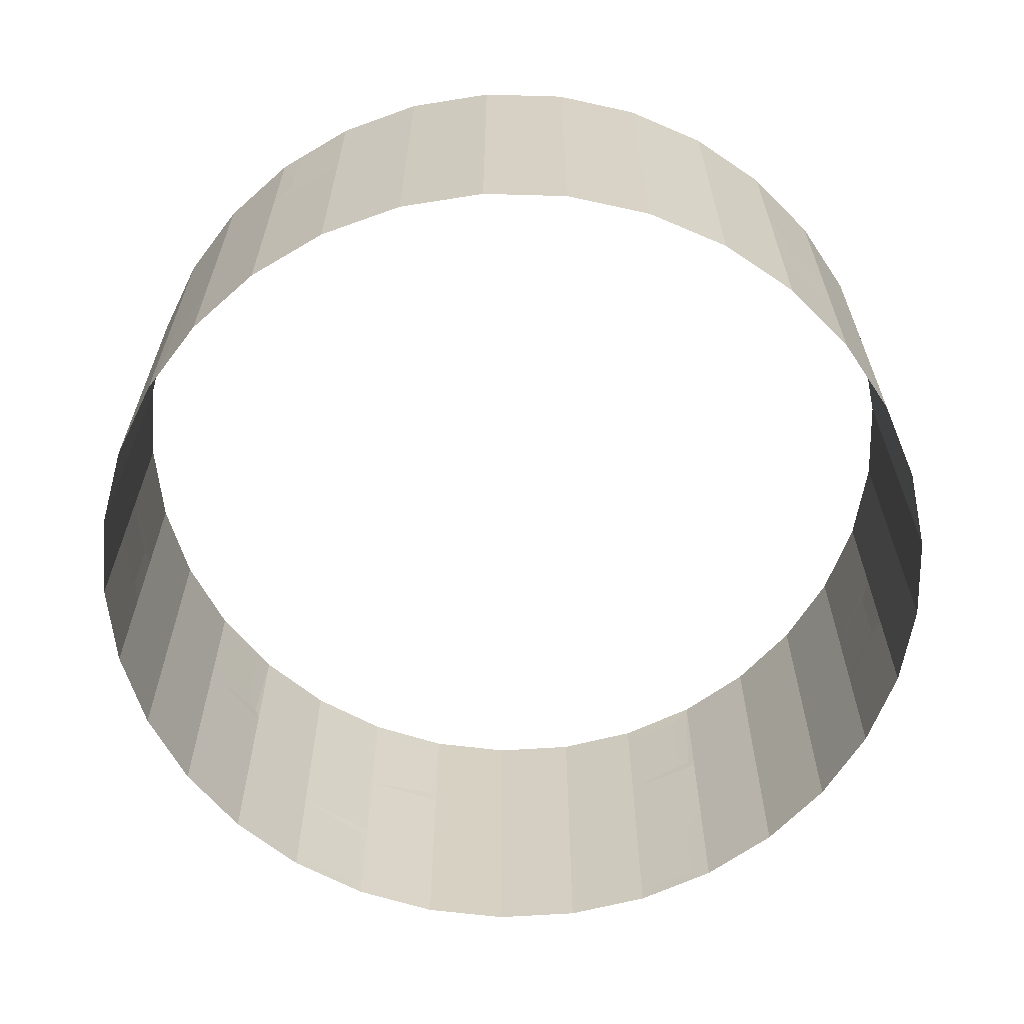
<metadata>
{"format":"obj","ext":"obj","renderer":"f3d","projection":"perspective","resolution":1024,"background":"white","views":[{"elev":-63.5,"azim":-147.3,"up":"+Y"}]}
</metadata>
<code>
v 10.99 0.3988 -0.2247
v 10.89 0.3988 -1.472
v 10.89 2.552 -1.472
v 10.99 2.552 -0.2247
v 10.75 0.3988 -2.303
v 10.42 0.3988 -3.51
v 10.42 2.552 -3.51
v 10.75 2.552 -2.303
v 10.12 0.3988 -4.299
v 9.568 0.3988 -5.422
v 9.568 2.552 -5.422
v 10.12 2.552 -4.299
v 9.125 0.3988 -6.14
v 8.37 0.3988 -7.137
v 8.37 2.552 -7.137
v 9.125 2.552 -6.14
v 7.799 0.3988 -7.759
v 6.869 0.3988 -8.595
v 6.869 2.552 -8.595
v 7.799 2.552 -7.759
v 6.191 0.3988 -9.097
v 5.12 0.3988 -9.743
v 5.12 2.552 -9.743
v 6.191 2.552 -9.097
v 4.278 0.3988 -10.15
v 3.167 0.3988 -10.55
v 3.167 2.552 -10.55
v 4.278 2.552 -10.15
v 2.369 0.3988 -10.75
v 1.134 0.3988 -10.95
v 1.134 2.552 -10.95
v 2.369 2.552 -10.75
v 0.292 0.3988 -11.01
v -0.9588 0.3988 -10.97
v -0.9588 2.552 -10.97
v 0.292 2.552 -11.01
v -1.796 0.3988 -10.87
v -3.017 0.3988 -10.6
v -3.017 2.552 -10.6
v -1.796 2.552 -10.87
v -3.819 0.3988 -10.34
v -4.967 0.3988 -9.838
v -4.967 2.552 -9.838
v -3.819 2.552 -10.34
v -5.705 0.3988 -9.43
v -6.738 0.3988 -8.723
v -6.738 2.552 -8.723
v -5.705 2.552 -9.43
v -7.385 0.3988 -8.183
v -8.265 0.3988 -7.293
v -8.265 2.552 -7.293
v -7.385 2.552 -8.183
v -8.799 0.3988 -6.64
v -9.495 0.3988 -5.6
v -9.495 2.552 -5.6
v -8.799 2.552 -6.64
v -9.895 0.3988 -4.858
v -10.38 0.3988 -3.705
v -10.38 2.552 -3.705
v -9.895 2.552 -4.858
v -10.63 0.3988 -2.9
v -10.89 0.3988 -1.676
v -10.89 2.552 -1.676
v -10.63 2.552 -2.9
v -10.99 0.3988 -0.8384
v -11.01 0.3988 0.4127
v -11.01 2.552 0.4127
v -10.99 2.552 -0.8384
v -10.95 0.3988 1.254
v -10.74 0.3988 2.487
v -10.74 2.552 2.487
v -10.95 2.552 1.254
v -10.49 0.3988 3.386
v -10.06 0.3988 4.489
v -10.06 2.552 4.489
v -10.49 2.552 3.386
v -9.697 0.3988 5.227
v -9.04 0.3988 6.292
v -9.04 2.552 6.292
v -9.697 2.552 5.227
v -8.531 0.3988 6.965
v -7.685 0.3988 7.886
v -7.685 2.552 7.886
v -8.531 2.552 6.965
v -7.058 0.3988 8.45
v -6.052 0.3988 9.195
v -6.052 2.552 9.195
v -7.058 2.552 8.45
v -5.33 0.3988 9.63
v -4.201 0.3988 10.17
v -4.201 2.552 10.17
v -5.33 2.552 9.63
v -3.41 0.3988 10.46
v -2.199 0.3988 10.78
v -2.199 2.552 10.78
v -3.41 2.552 10.46
v -1.367 0.3988 10.91
v -0.1183 0.3988 11
v -0.1183 2.552 11
v -1.367 2.552 10.91
v 0.8146 0.3988 10.97
v 1.986 0.3988 10.82
v 1.986 2.552 10.82
v 0.8146 2.552 10.97
v 2.79 0.3988 10.63
v 3.98 0.3988 10.25
v 3.98 2.552 10.25
v 2.79 2.552 10.63
v 4.753 0.3988 9.912
v 5.848 0.3988 9.306
v 5.848 2.552 9.306
v 4.753 2.552 9.912
v 6.544 0.3988 8.83
v 7.505 0.3988 8.028
v 7.505 2.552 8.028
v 6.544 2.552 8.83
v 8.098 0.3988 7.429
v 8.89 0.3988 6.46
v 8.89 2.552 6.46
v 8.098 2.552 7.429
v 9.408 0.3988 5.684
v 9.964 0.3988 4.641
v 9.964 2.552 4.641
v 9.408 2.552 5.684
v 10.28 0.3988 3.881
v 10.66 0.3988 2.687
v 10.66 2.552 2.687
v 10.28 2.552 3.881
v 10.83 0.3988 1.862
v 10.97 0.3988 0.6186
v 10.97 2.552 0.6186
v 10.83 2.552 1.862
v 10.99 3.502 -0.2247
v 10.89 3.502 -1.472
v 10.89 5.349 -1.472
v 10.99 5.349 -0.2247
v 10.75 3.502 -2.303
v 10.42 3.502 -3.51
v 10.42 5.349 -3.51
v 10.75 5.349 -2.303
v 10.09 3.502 -4.382
v 9.561 3.502 -5.44
v 9.561 5.349 -5.44
v 10.09 5.349 -4.382
v 9.125 3.502 -6.14
v 8.37 3.502 -7.137
v 8.37 5.349 -7.137
v 9.125 5.349 -6.14
v 7.799 3.502 -7.759
v 6.869 3.502 -8.595
v 6.869 5.349 -8.595
v 7.799 5.349 -7.759
v 6.191 3.502 -9.097
v 5.12 3.502 -9.743
v 5.12 5.349 -9.743
v 6.191 5.349 -9.097
v 4.359 3.502 -10.11
v 3.184 3.502 -10.54
v 3.184 5.349 -10.54
v 4.359 5.349 -10.11
v 2.369 3.502 -10.75
v 1.134 3.502 -10.95
v 1.134 5.349 -10.95
v 2.369 5.349 -10.75
v 0.292 3.502 -11.01
v -0.9588 3.502 -10.97
v -0.9588 5.349 -10.97
v 0.292 5.349 -11.01
v -1.796 3.502 -10.87
v -3.017 3.502 -10.6
v -3.017 5.349 -10.6
v -1.796 5.349 -10.87
v -3.819 3.502 -10.34
v -4.967 3.502 -9.838
v -4.967 5.349 -9.838
v -3.819 5.349 -10.34
v -5.705 3.502 -9.43
v -6.738 3.502 -8.723
v -6.738 5.349 -8.723
v -5.705 5.349 -9.43
v -7.385 3.502 -8.183
v -8.265 3.502 -7.293
v -8.265 5.349 -7.293
v -7.385 5.349 -8.183
v -8.799 3.502 -6.64
v -9.495 3.502 -5.6
v -9.495 5.349 -5.6
v -8.799 5.349 -6.64
v -9.895 3.502 -4.858
v -10.38 3.502 -3.705
v -10.38 5.349 -3.705
v -9.895 5.349 -4.858
v -10.66 3.502 -2.814
v -10.9 3.502 -1.658
v -10.9 5.349 -1.658
v -10.66 5.349 -2.814
v -10.99 3.502 -0.8384
v -11.01 3.502 0.4127
v -11.01 5.349 0.4127
v -10.99 5.349 -0.8384
v -10.95 3.502 1.254
v -10.74 3.502 2.487
v -10.74 5.349 2.487
v -10.95 5.349 1.254
v -10.51 3.502 3.3
v -10.07 3.502 4.47
v -10.07 5.349 4.47
v -10.51 5.349 3.3
v -9.697 3.502 5.227
v -9.04 3.502 6.292
v -9.04 5.349 6.292
v -9.697 5.349 5.227
v -8.531 3.502 6.965
v -7.685 3.502 7.886
v -7.685 5.349 7.886
v -8.531 5.349 6.965
v -6.99 3.502 8.51
v -6.037 3.502 9.208
v -6.037 5.349 9.208
v -6.99 5.349 8.51
v -5.33 3.502 9.63
v -4.201 3.502 10.17
v -4.201 5.349 10.17
v -5.33 5.349 9.63
v -3.41 3.502 10.46
v -2.199 3.502 10.78
v -2.199 5.349 10.78
v -3.41 5.349 10.46
v -1.367 3.502 10.91
v -0.1183 3.502 11
v -0.1183 5.349 11
v -1.367 5.349 10.91
v 0.7248 3.502 10.97
v 1.966 3.502 10.82
v 1.966 5.349 10.82
v 0.7248 5.349 10.97
v 2.79 3.502 10.63
v 3.98 3.502 10.25
v 3.98 5.349 10.25
v 2.79 5.349 10.63
v 4.753 3.502 9.912
v 5.848 3.502 9.306
v 5.848 5.349 9.306
v 4.753 5.349 9.912
v 6.544 3.502 8.83
v 7.505 3.502 8.028
v 7.505 5.349 8.028
v 6.544 5.349 8.83
v 8.098 3.502 7.429
v 8.89 3.502 6.46
v 8.89 5.349 6.46
v 8.098 5.349 7.429
v 9.359 3.502 5.759
v 9.953 3.502 4.658
v 9.953 5.349 4.658
v 9.359 5.349 5.759
v 10.28 3.502 3.881
v 10.66 3.502 2.687
v 10.66 5.349 2.687
v 10.28 5.349 3.881
v 10.83 3.502 1.862
v 10.97 3.502 0.6186
v 10.97 5.349 0.6186
v 10.83 5.349 1.862
v 10.99 6.3 -0.2247
v 10.89 6.3 -1.472
v 10.89 8.453 -1.472
v 10.99 8.453 -0.2247
v 10.75 6.3 -2.303
v 10.42 6.3 -3.51
v 10.42 8.453 -3.51
v 10.75 8.453 -2.303
v 10.12 6.3 -4.299
v 9.568 6.3 -5.422
v 9.568 8.453 -5.422
v 10.12 8.453 -4.299
v 9.125 6.3 -6.14
v 8.37 6.3 -7.137
v 8.37 8.453 -7.137
v 9.125 8.453 -6.14
v 7.799 6.3 -7.759
v 6.869 6.3 -8.595
v 6.869 8.453 -8.595
v 7.799 8.453 -7.759
v 6.191 6.3 -9.097
v 5.12 6.3 -9.743
v 5.12 8.453 -9.743
v 6.191 8.453 -9.097
v 4.359 6.3 -10.11
v 3.184 6.3 -10.54
v 3.184 8.453 -10.54
v 4.359 8.453 -10.11
v 2.369 6.3 -10.75
v 1.134 6.3 -10.95
v 1.134 8.453 -10.95
v 2.369 8.453 -10.75
v 0.2029 6.3 -11.01
v -0.9782 6.3 -10.97
v -0.9782 8.453 -10.97
v 0.2029 8.453 -11.01
v -1.796 6.3 -10.87
v -3.017 6.3 -10.6
v -3.017 8.453 -10.6
v -1.796 8.453 -10.87
v -3.819 6.3 -10.34
v -4.967 6.3 -9.838
v -4.967 8.453 -9.838
v -3.819 8.453 -10.34
v -5.705 6.3 -9.43
v -6.738 6.3 -8.723
v -6.738 8.453 -8.723
v -5.705 8.453 -9.43
v -7.385 6.3 -8.183
v -8.265 6.3 -7.293
v -8.265 8.453 -7.293
v -7.385 8.453 -8.183
v -8.799 6.3 -6.64
v -9.495 6.3 -5.6
v -9.495 8.453 -5.6
v -8.799 8.453 -6.64
v -9.895 6.3 -4.858
v -10.38 6.3 -3.705
v -10.38 8.453 -3.705
v -9.895 8.453 -4.858
v -10.63 6.3 -2.9
v -10.89 6.3 -1.676
v -10.89 8.453 -1.676
v -10.63 8.453 -2.9
v -10.99 6.3 -0.8384
v -11.01 6.3 0.4127
v -11.01 8.453 0.4127
v -10.99 8.453 -0.8384
v -10.95 6.3 1.254
v -10.74 6.3 2.487
v -10.74 8.453 2.487
v -10.95 8.453 1.254
v -10.51 6.3 3.3
v -10.07 6.3 4.47
v -10.07 8.453 4.47
v -10.51 8.453 3.3
v -9.697 6.3 5.227
v -9.04 6.3 6.292
v -9.04 8.453 6.292
v -9.697 8.453 5.227
v -8.531 6.3 6.965
v -7.685 6.3 7.886
v -7.685 8.453 7.886
v -8.531 8.453 6.965
v -7.058 6.3 8.45
v -6.052 6.3 9.195
v -6.052 8.453 9.195
v -7.058 8.453 8.45
v -5.33 6.3 9.63
v -4.201 6.3 10.17
v -4.201 8.453 10.17
v -5.33 8.453 9.63
v -3.41 6.3 10.46
v -2.199 6.3 10.78
v -2.199 8.453 10.78
v -3.41 8.453 10.46
v -1.367 6.3 10.91
v -0.1183 6.3 11
v -0.1183 8.453 11
v -1.367 8.453 10.91
v 0.8146 6.3 10.97
v 1.986 6.3 10.82
v 1.986 8.453 10.82
v 0.8146 8.453 10.97
v 2.79 6.3 10.63
v 3.98 6.3 10.25
v 3.98 8.453 10.25
v 2.79 8.453 10.63
v 4.753 6.3 9.912
v 5.848 6.3 9.306
v 5.848 8.453 9.306
v 4.753 8.453 9.912
v 6.544 6.3 8.83
v 7.505 6.3 8.028
v 7.505 8.453 8.028
v 6.544 8.453 8.83
v 8.161 6.3 7.365
v 8.904 6.3 6.446
v 8.904 8.453 6.446
v 8.161 8.453 7.365
v 9.359 6.3 5.759
v 9.953 6.3 4.658
v 9.953 8.453 4.658
v 9.359 8.453 5.759
v 10.28 6.3 3.881
v 10.66 6.3 2.687
v 10.66 8.453 2.687
v 10.28 8.453 3.881
v 10.85 6.3 1.774
v 10.98 6.3 0.5995
v 10.98 8.453 0.5995
v 10.85 8.453 1.774
v 11.02 0 0.1977
v 10.86 0 -1.895
v 10.31 0 -3.919
v 9.381 0 -5.802
v 8.114 0 -7.475
v 6.554 0 -8.879
v 4.757 0 -9.962
v 2.787 0 -10.68
v 0.7154 0 -11.02
v -1.382 0 -10.96
v -3.43 0 -10.5
v -5.355 0 -9.669
v -7.087 0 -8.484
v -8.563 0 -6.992
v -9.731 0 -5.248
v -10.55 0 -3.315
v -10.98 0 -1.262
v -11.02 0 0.8362
v -10.66 0 2.904
v -9.919 0 4.866
v -8.818 0 6.653
v -7.398 0 8.198
v -5.712 0 9.447
v -3.819 0 10.35
v -1.79 0 10.89
v 0.3044 0 11.03
v 2.387 0 10.77
v 4.382 0 10.12
v 6.219 0 9.101
v 7.83 0 7.757
v 9.158 0 6.132
v 10.15 0 4.285
v 10.78 0 2.283
v 11.02 3.16 0.1977
v 10.86 3.16 -1.895
v 10.31 3.16 -3.919
v 9.381 3.16 -5.802
v 8.114 3.16 -7.475
v 6.554 3.16 -8.879
v 4.757 3.16 -9.962
v 2.787 3.16 -10.68
v 0.7154 3.16 -11.02
v -1.382 3.16 -10.96
v -3.43 3.16 -10.5
v -5.355 3.16 -9.669
v -7.087 3.16 -8.484
v -8.563 3.16 -6.992
v -9.731 3.16 -5.248
v -10.55 3.16 -3.315
v -10.98 3.16 -1.262
v -11.02 3.16 0.8362
v -10.66 3.16 2.904
v -9.919 3.16 4.866
v -8.818 3.16 6.653
v -7.398 3.16 8.198
v -5.712 3.16 9.447
v -3.819 3.16 10.35
v -1.79 3.16 10.89
v 0.3044 3.16 11.03
v 2.387 3.16 10.77
v 4.382 3.16 10.12
v 6.219 3.16 9.101
v 7.83 3.16 7.757
v 9.158 3.16 6.132
v 10.15 3.16 4.285
v 10.78 3.16 2.283
v 11.02 5.691 0.1977
v 10.86 5.691 -1.895
v 10.31 5.691 -3.919
v 9.381 5.691 -5.802
v 8.114 5.691 -7.475
v 6.554 5.691 -8.879
v 4.757 5.691 -9.962
v 2.787 5.691 -10.68
v 0.7154 5.691 -11.02
v -1.382 5.691 -10.96
v -3.43 5.691 -10.5
v -5.355 5.691 -9.669
v -7.087 5.691 -8.484
v -8.563 5.691 -6.992
v -9.731 5.691 -5.248
v -10.55 5.691 -3.315
v -10.98 5.691 -1.262
v -11.02 5.691 0.8362
v -10.66 5.691 2.904
v -9.919 5.691 4.866
v -8.818 5.691 6.653
v -7.398 5.691 8.198
v -5.712 5.691 9.447
v -3.819 5.691 10.35
v -1.79 5.691 10.89
v 0.3044 5.691 11.03
v 2.387 5.691 10.77
v 4.382 5.691 10.12
v 6.219 5.691 9.101
v 7.83 5.691 7.757
v 9.158 5.691 6.132
v 10.15 5.691 4.285
v 10.78 5.691 2.283
v 11.02 8.962 0.1977
v 10.86 8.962 -1.895
v 10.31 8.962 -3.919
v 9.381 8.962 -5.802
v 8.114 8.962 -7.475
v 6.554 8.962 -8.879
v 4.757 8.962 -9.962
v 2.787 8.962 -10.68
v 0.7154 8.962 -11.02
v -1.382 8.962 -10.96
v -3.43 8.962 -10.5
v -5.355 8.962 -9.669
v -7.087 8.962 -8.484
v -8.563 8.962 -6.992
v -9.731 8.962 -5.248
v -10.55 8.962 -3.315
v -10.98 8.962 -1.262
v -11.02 8.962 0.8362
v -10.66 8.962 2.904
v -9.919 8.962 4.866
v -8.818 8.962 6.653
v -7.398 8.962 8.198
v -5.712 8.962 9.447
v -3.819 8.962 10.35
v -1.79 8.962 10.89
v 0.3044 8.962 11.03
v 2.387 8.962 10.77
v 4.382 8.962 10.12
v 6.219 8.962 9.101
v 7.83 8.962 7.757
v 9.158 8.962 6.132
v 10.15 8.962 4.285
v 10.78 8.962 2.283
v 9.253 2.846 5.975
v 0.4875 6.005 11.01
v 7.954 6.005 7.621
v 10.81 6.005 2.102
f 1 2 3 4
f 5 6 7 8
f 9 10 11 12
f 13 14 15 16
f 17 18 19 20
f 21 22 23 24
f 25 26 27 28
f 29 30 31 32
f 33 34 35 36
f 37 38 39 40
f 41 42 43 44
f 45 46 47 48
f 49 50 51 52
f 53 54 55 56
f 57 58 59 60
f 61 62 63 64
f 65 66 67 68
f 69 70 71 72
f 73 74 75 76
f 77 78 79 80
f 81 82 83 84
f 85 86 87 88
f 89 90 91 92
f 93 94 95 96
f 97 98 99 100
f 101 102 103 104
f 105 106 107 108
f 109 110 111 112
f 113 114 115 116
f 117 118 119 120
f 121 122 123 124
f 125 126 127 128
f 129 130 131 132
f 133 134 135 136
f 137 138 139 140
f 141 142 143 144
f 145 146 147 148
f 149 150 151 152
f 153 154 155 156
f 157 158 159 160
f 161 162 163 164
f 165 166 167 168
f 169 170 171 172
f 173 174 175 176
f 177 178 179 180
f 181 182 183 184
f 185 186 187 188
f 189 190 191 192
f 193 194 195 196
f 197 198 199 200
f 201 202 203 204
f 205 206 207 208
f 209 210 211 212
f 213 214 215 216
f 217 218 219 220
f 221 222 223 224
f 225 226 227 228
f 229 230 231 232
f 233 234 235 236
f 237 238 239 240
f 241 242 243 244
f 245 246 247 248
f 249 250 251 252
f 253 254 255 256
f 257 258 259 260
f 261 262 263 264
f 265 266 267 268
f 269 270 271 272
f 273 274 275 276
f 277 278 279 280
f 281 282 283 284
f 285 286 287 288
f 289 290 291 292
f 293 294 295 296
f 297 298 299 300
f 301 302 303 304
f 305 306 307 308
f 309 310 311 312
f 313 314 315 316
f 317 318 319 320
f 321 322 323 324
f 325 326 327 328
f 329 330 331 332
f 333 334 335 336
f 337 338 339 340
f 341 342 343 344
f 345 346 347 348
f 349 350 351 352
f 353 354 355 356
f 357 358 359 360
f 361 362 363 364
f 365 366 367 368
f 369 370 371 372
f 373 374 375 376
f 377 378 379 380
f 381 382 383 384
f 385 386 387 388
f 389 390 391 392
f 393 394 395 396
f 461 460 529
f 460 427 529
f 488 489 530
f 521 488 530
f 492 493 531
f 525 492 531
f 495 463 532
f 528 495 532
f 397 398 2 1
f 398 431 3 2
f 431 430 4 3
f 430 397 1 4
f 398 399 6 5
f 399 432 7 6
f 432 431 8 7
f 431 398 5 8
f 399 400 10 9
f 400 433 11 10
f 433 432 12 11
f 432 399 9 12
f 400 401 14 13
f 401 434 15 14
f 434 433 16 15
f 433 400 13 16
f 401 402 18 17
f 402 435 19 18
f 435 434 20 19
f 434 401 17 20
f 402 403 22 21
f 403 436 23 22
f 436 435 24 23
f 435 402 21 24
f 403 404 26 25
f 404 437 27 26
f 437 436 28 27
f 436 403 25 28
f 404 405 30 29
f 405 438 31 30
f 438 437 32 31
f 437 404 29 32
f 405 406 34 33
f 406 439 35 34
f 439 438 36 35
f 438 405 33 36
f 406 407 38 37
f 407 440 39 38
f 440 439 40 39
f 439 406 37 40
f 407 408 42 41
f 408 441 43 42
f 441 440 44 43
f 440 407 41 44
f 408 409 46 45
f 409 442 47 46
f 442 441 48 47
f 441 408 45 48
f 409 410 50 49
f 410 443 51 50
f 443 442 52 51
f 442 409 49 52
f 410 411 54 53
f 411 444 55 54
f 444 443 56 55
f 443 410 53 56
f 411 412 58 57
f 412 445 59 58
f 445 444 60 59
f 444 411 57 60
f 412 413 62 61
f 413 446 63 62
f 446 445 64 63
f 445 412 61 64
f 413 414 66 65
f 414 447 67 66
f 447 446 68 67
f 446 413 65 68
f 414 415 70 69
f 415 448 71 70
f 448 447 72 71
f 447 414 69 72
f 415 416 74 73
f 416 449 75 74
f 449 448 76 75
f 448 415 73 76
f 416 417 78 77
f 417 450 79 78
f 450 449 80 79
f 449 416 77 80
f 417 418 82 81
f 418 451 83 82
f 451 450 84 83
f 450 417 81 84
f 418 419 86 85
f 419 452 87 86
f 452 451 88 87
f 451 418 85 88
f 419 420 90 89
f 420 453 91 90
f 453 452 92 91
f 452 419 89 92
f 420 421 94 93
f 421 454 95 94
f 454 453 96 95
f 453 420 93 96
f 421 422 98 97
f 422 455 99 98
f 455 454 100 99
f 454 421 97 100
f 422 423 102 101
f 423 456 103 102
f 456 455 104 103
f 455 422 101 104
f 423 424 106 105
f 424 457 107 106
f 457 456 108 107
f 456 423 105 108
f 424 425 110 109
f 425 458 111 110
f 458 457 112 111
f 457 424 109 112
f 425 426 114 113
f 426 459 115 114
f 459 458 116 115
f 458 425 113 116
f 426 427 118 117
f 427 460 119 118
f 460 459 120 119
f 459 426 117 120
f 427 428 122 121
f 428 461 123 122
f 461 529 124 123
f 529 427 121 124
f 428 429 126 125
f 429 462 127 126
f 462 461 128 127
f 461 428 125 128
f 429 397 130 129
f 397 430 131 130
f 430 462 132 131
f 462 429 129 132
f 430 431 134 133
f 431 464 135 134
f 464 463 136 135
f 463 430 133 136
f 431 432 138 137
f 432 465 139 138
f 465 464 140 139
f 464 431 137 140
f 432 433 142 141
f 433 466 143 142
f 466 465 144 143
f 465 432 141 144
f 433 434 146 145
f 434 467 147 146
f 467 466 148 147
f 466 433 145 148
f 434 435 150 149
f 435 468 151 150
f 468 467 152 151
f 467 434 149 152
f 435 436 154 153
f 436 469 155 154
f 469 468 156 155
f 468 435 153 156
f 436 437 158 157
f 437 470 159 158
f 470 469 160 159
f 469 436 157 160
f 437 438 162 161
f 438 471 163 162
f 471 470 164 163
f 470 437 161 164
f 438 439 166 165
f 439 472 167 166
f 472 471 168 167
f 471 438 165 168
f 439 440 170 169
f 440 473 171 170
f 473 472 172 171
f 472 439 169 172
f 440 441 174 173
f 441 474 175 174
f 474 473 176 175
f 473 440 173 176
f 441 442 178 177
f 442 475 179 178
f 475 474 180 179
f 474 441 177 180
f 442 443 182 181
f 443 476 183 182
f 476 475 184 183
f 475 442 181 184
f 443 444 186 185
f 444 477 187 186
f 477 476 188 187
f 476 443 185 188
f 444 445 190 189
f 445 478 191 190
f 478 477 192 191
f 477 444 189 192
f 445 446 194 193
f 446 479 195 194
f 479 478 196 195
f 478 445 193 196
f 446 447 198 197
f 447 480 199 198
f 480 479 200 199
f 479 446 197 200
f 447 448 202 201
f 448 481 203 202
f 481 480 204 203
f 480 447 201 204
f 448 449 206 205
f 449 482 207 206
f 482 481 208 207
f 481 448 205 208
f 449 450 210 209
f 450 483 211 210
f 483 482 212 211
f 482 449 209 212
f 450 451 214 213
f 451 484 215 214
f 484 483 216 215
f 483 450 213 216
f 451 452 218 217
f 452 485 219 218
f 485 484 220 219
f 484 451 217 220
f 452 453 222 221
f 453 486 223 222
f 486 485 224 223
f 485 452 221 224
f 453 454 226 225
f 454 487 227 226
f 487 486 228 227
f 486 453 225 228
f 454 455 230 229
f 455 488 231 230
f 488 487 232 231
f 487 454 229 232
f 455 456 234 233
f 456 489 235 234
f 489 488 236 235
f 488 455 233 236
f 456 457 238 237
f 457 490 239 238
f 490 489 240 239
f 489 456 237 240
f 457 458 242 241
f 458 491 243 242
f 491 490 244 243
f 490 457 241 244
f 458 459 246 245
f 459 492 247 246
f 492 491 248 247
f 491 458 245 248
f 459 460 250 249
f 460 493 251 250
f 493 492 252 251
f 492 459 249 252
f 460 461 254 253
f 461 494 255 254
f 494 493 256 255
f 493 460 253 256
f 461 462 258 257
f 462 495 259 258
f 495 494 260 259
f 494 461 257 260
f 462 430 262 261
f 430 463 263 262
f 463 495 264 263
f 495 462 261 264
f 463 464 266 265
f 464 497 267 266
f 497 496 268 267
f 496 463 265 268
f 464 465 270 269
f 465 498 271 270
f 498 497 272 271
f 497 464 269 272
f 465 466 274 273
f 466 499 275 274
f 499 498 276 275
f 498 465 273 276
f 466 467 278 277
f 467 500 279 278
f 500 499 280 279
f 499 466 277 280
f 467 468 282 281
f 468 501 283 282
f 501 500 284 283
f 500 467 281 284
f 468 469 286 285
f 469 502 287 286
f 502 501 288 287
f 501 468 285 288
f 469 470 290 289
f 470 503 291 290
f 503 502 292 291
f 502 469 289 292
f 470 471 294 293
f 471 504 295 294
f 504 503 296 295
f 503 470 293 296
f 471 472 298 297
f 472 505 299 298
f 505 504 300 299
f 504 471 297 300
f 472 473 302 301
f 473 506 303 302
f 506 505 304 303
f 505 472 301 304
f 473 474 306 305
f 474 507 307 306
f 507 506 308 307
f 506 473 305 308
f 474 475 310 309
f 475 508 311 310
f 508 507 312 311
f 507 474 309 312
f 475 476 314 313
f 476 509 315 314
f 509 508 316 315
f 508 475 313 316
f 476 477 318 317
f 477 510 319 318
f 510 509 320 319
f 509 476 317 320
f 477 478 322 321
f 478 511 323 322
f 511 510 324 323
f 510 477 321 324
f 478 479 326 325
f 479 512 327 326
f 512 511 328 327
f 511 478 325 328
f 479 480 330 329
f 480 513 331 330
f 513 512 332 331
f 512 479 329 332
f 480 481 334 333
f 481 514 335 334
f 514 513 336 335
f 513 480 333 336
f 481 482 338 337
f 482 515 339 338
f 515 514 340 339
f 514 481 337 340
f 482 483 342 341
f 483 516 343 342
f 516 515 344 343
f 515 482 341 344
f 483 484 346 345
f 484 517 347 346
f 517 516 348 347
f 516 483 345 348
f 484 485 350 349
f 485 518 351 350
f 518 517 352 351
f 517 484 349 352
f 485 486 354 353
f 486 519 355 354
f 519 518 356 355
f 518 485 353 356
f 486 487 358 357
f 487 520 359 358
f 520 519 360 359
f 519 486 357 360
f 487 488 362 361
f 488 521 363 362
f 521 520 364 363
f 520 487 361 364
f 530 489 366 365
f 489 522 367 366
f 522 521 368 367
f 521 530 365 368
f 489 490 370 369
f 490 523 371 370
f 523 522 372 371
f 522 489 369 372
f 490 491 374 373
f 491 524 375 374
f 524 523 376 375
f 523 490 373 376
f 491 492 378 377
f 492 525 379 378
f 525 524 380 379
f 524 491 377 380
f 531 493 382 381
f 493 526 383 382
f 526 525 384 383
f 525 531 381 384
f 493 494 386 385
f 494 527 387 386
f 527 526 388 387
f 526 493 385 388
f 494 495 390 389
f 495 528 391 390
f 528 527 392 391
f 527 494 389 392
f 532 463 394 393
f 463 496 395 394
f 496 528 396 395
f 528 532 393 396

</code>
